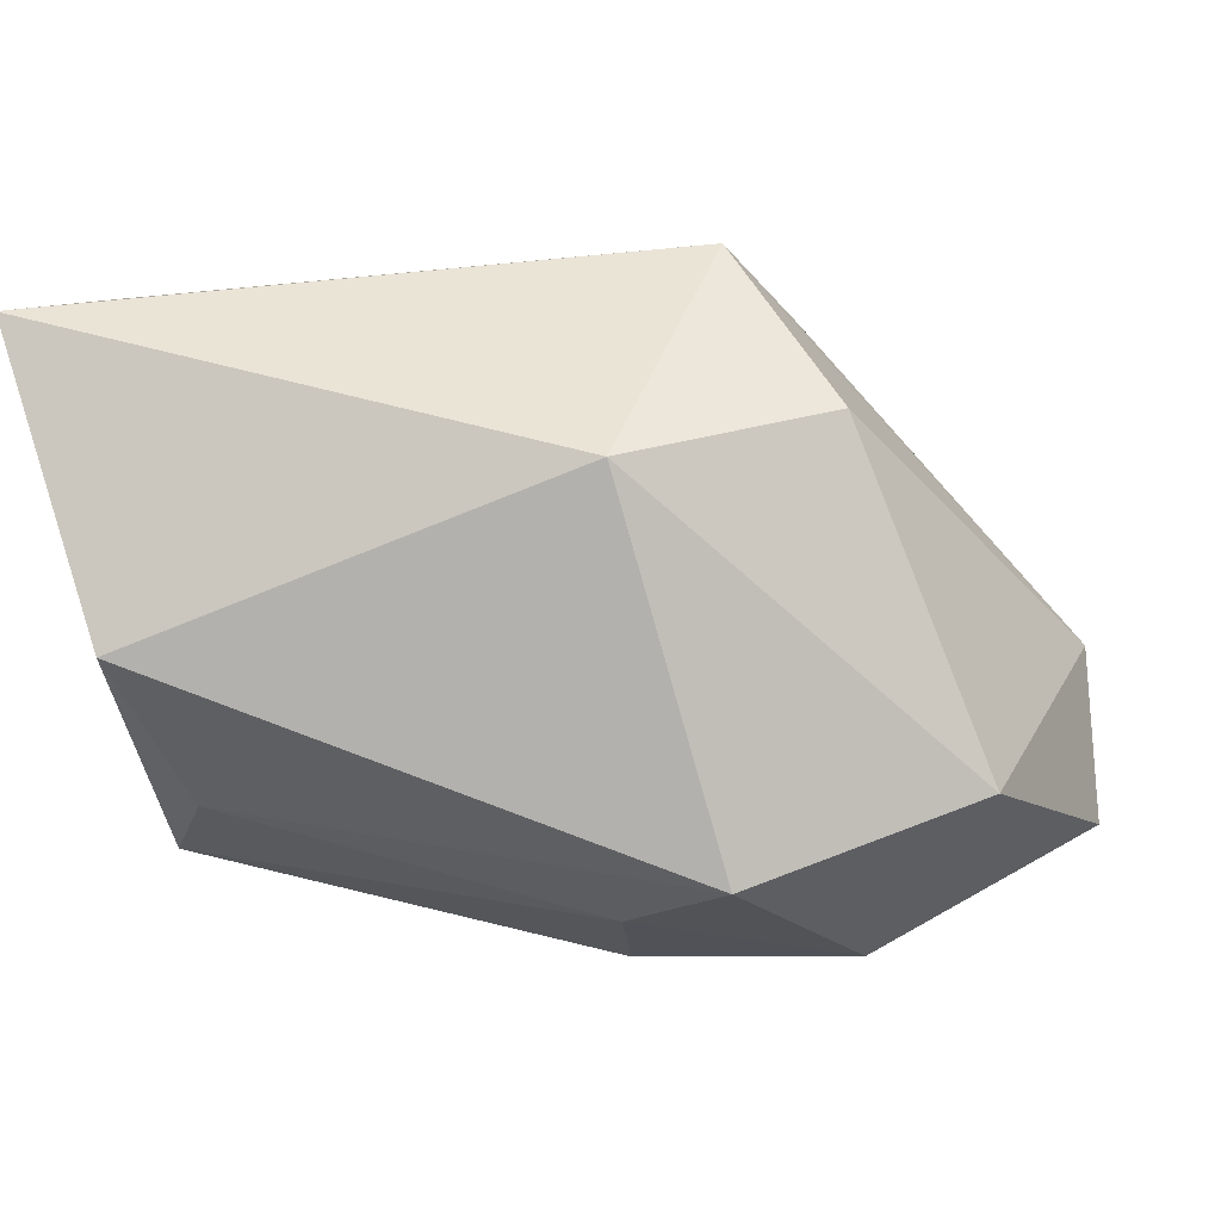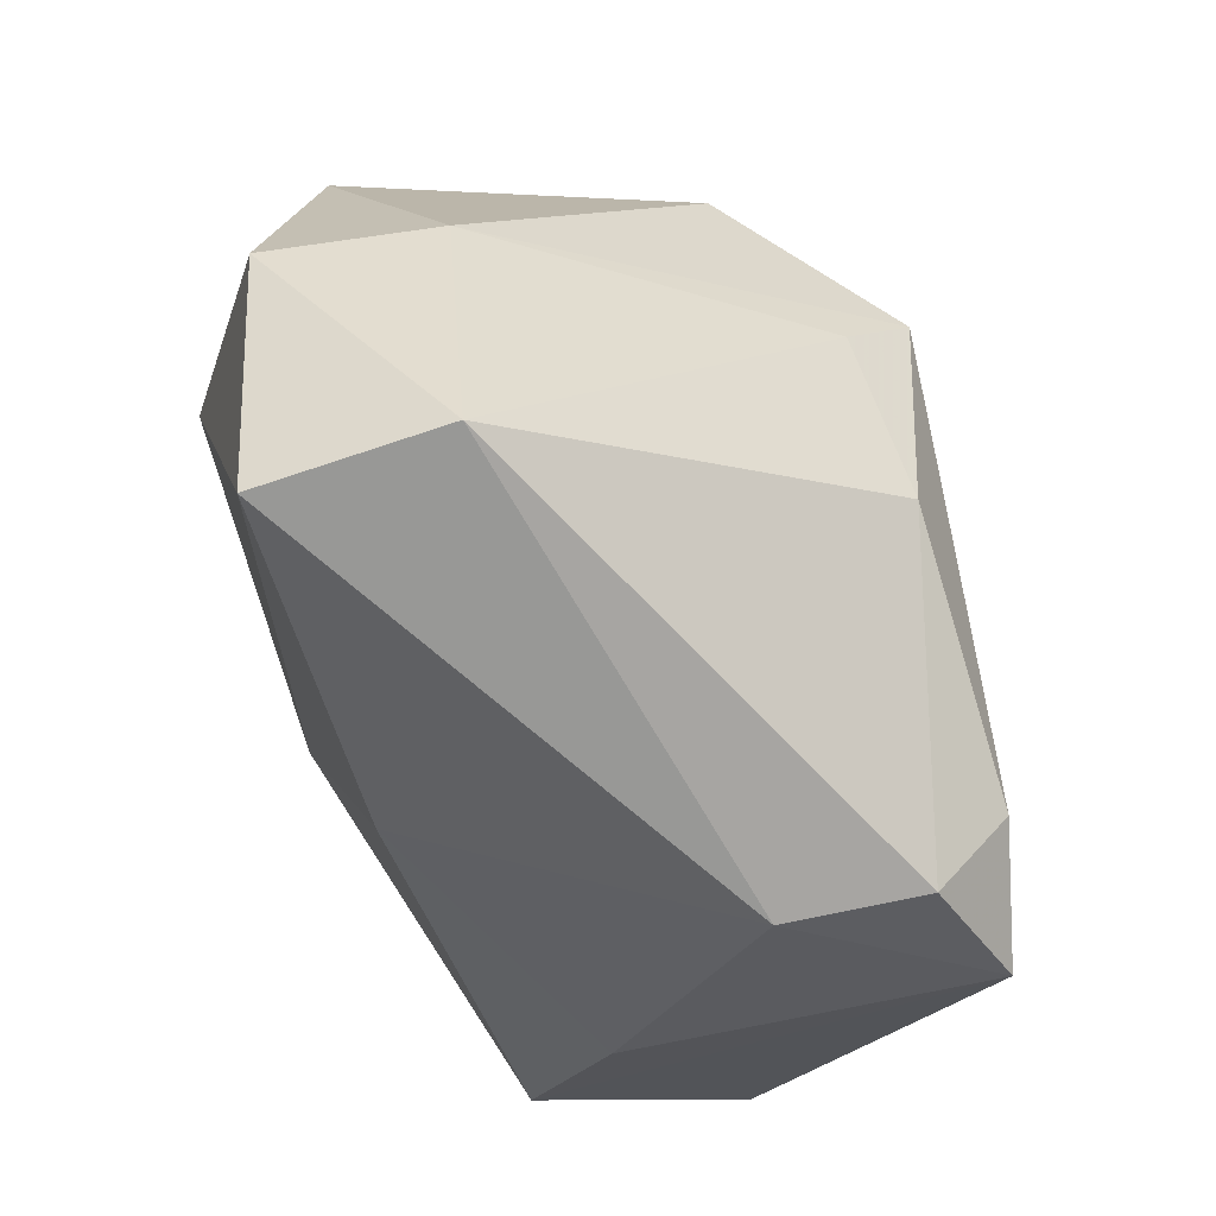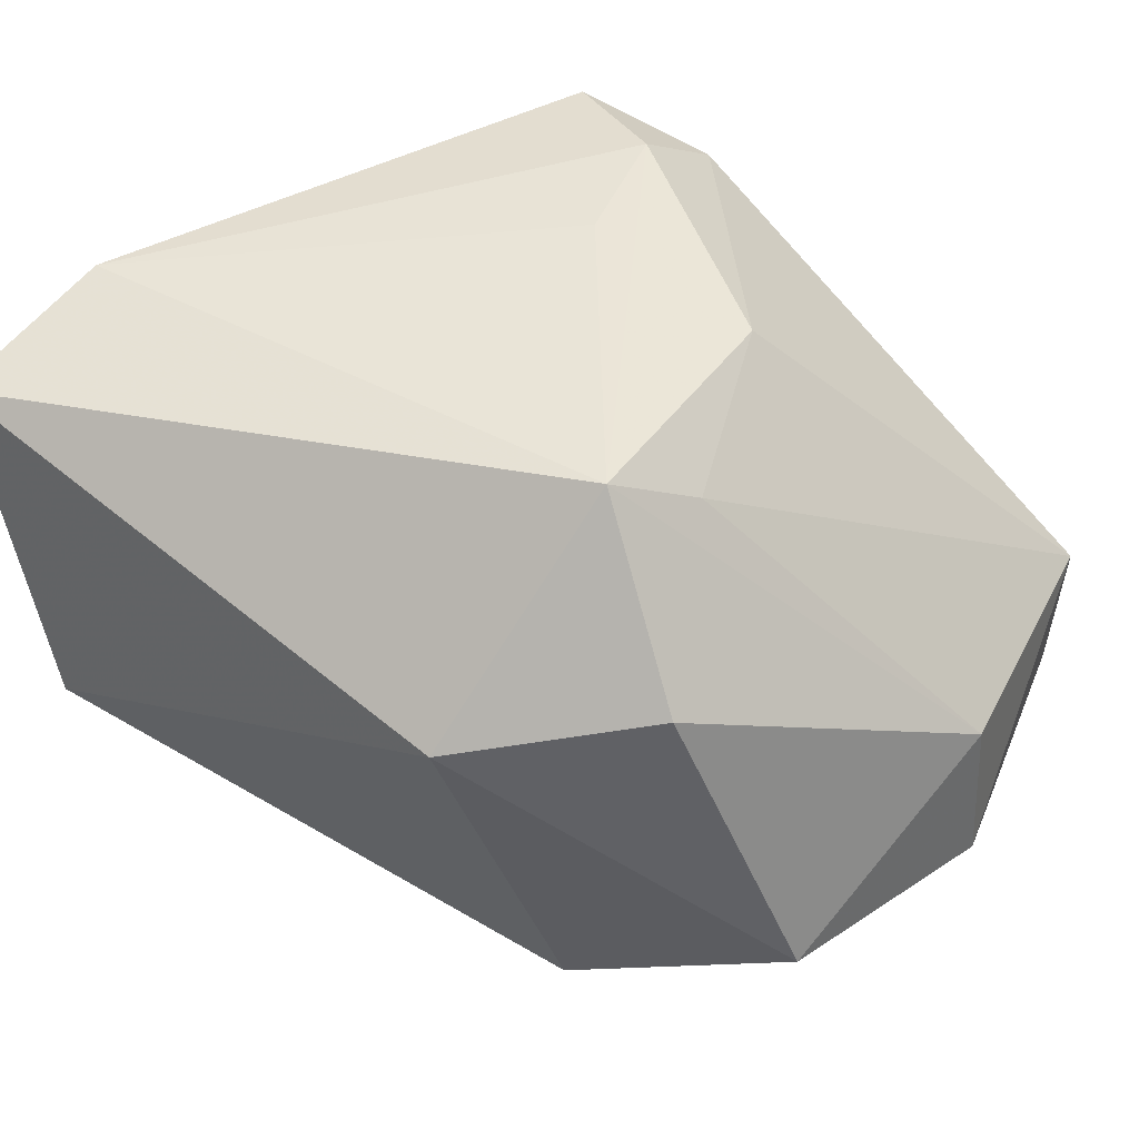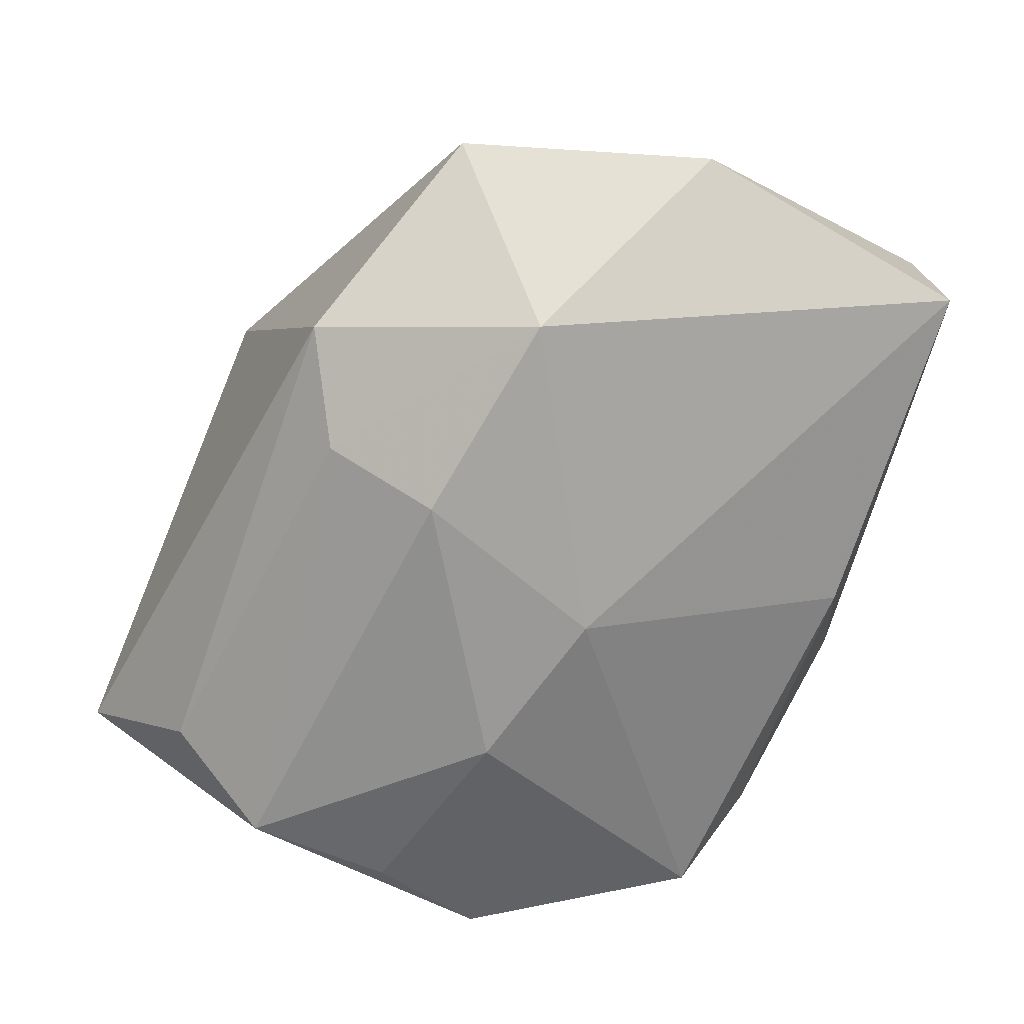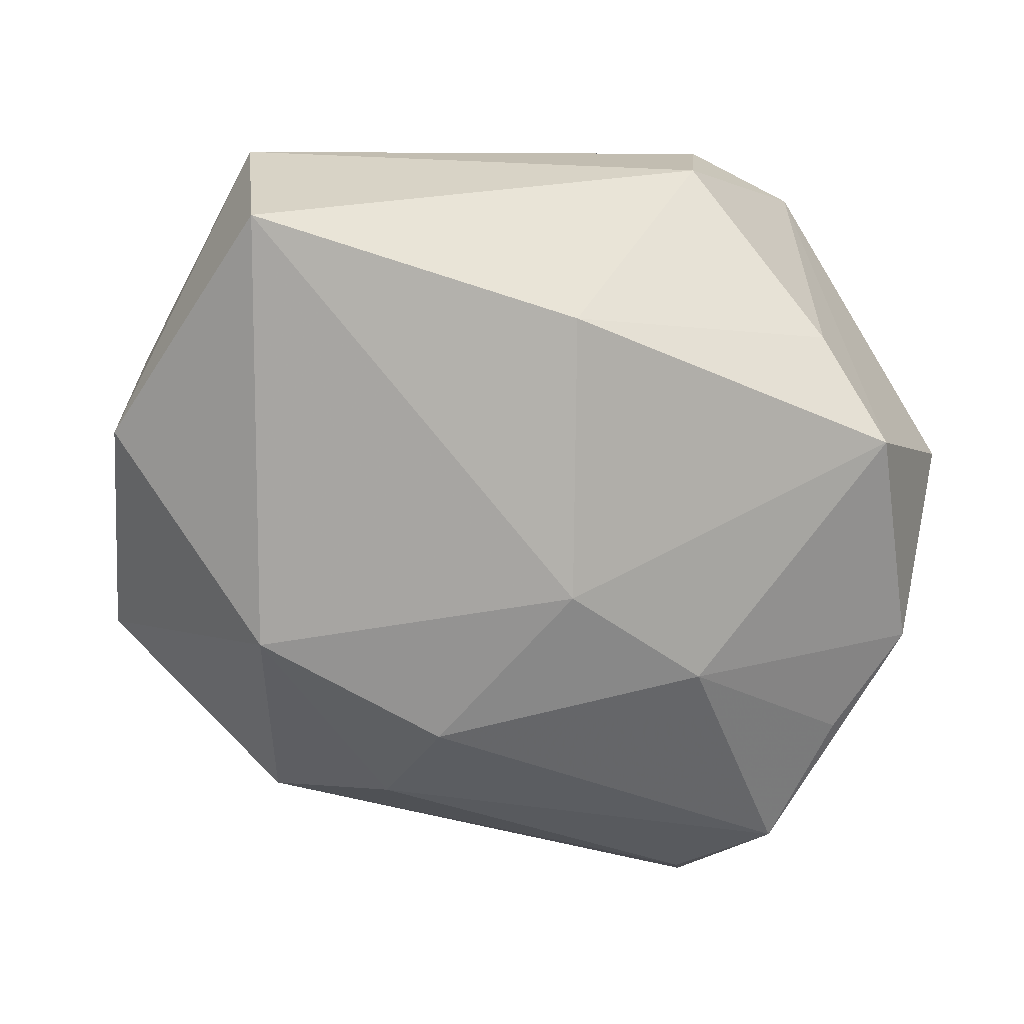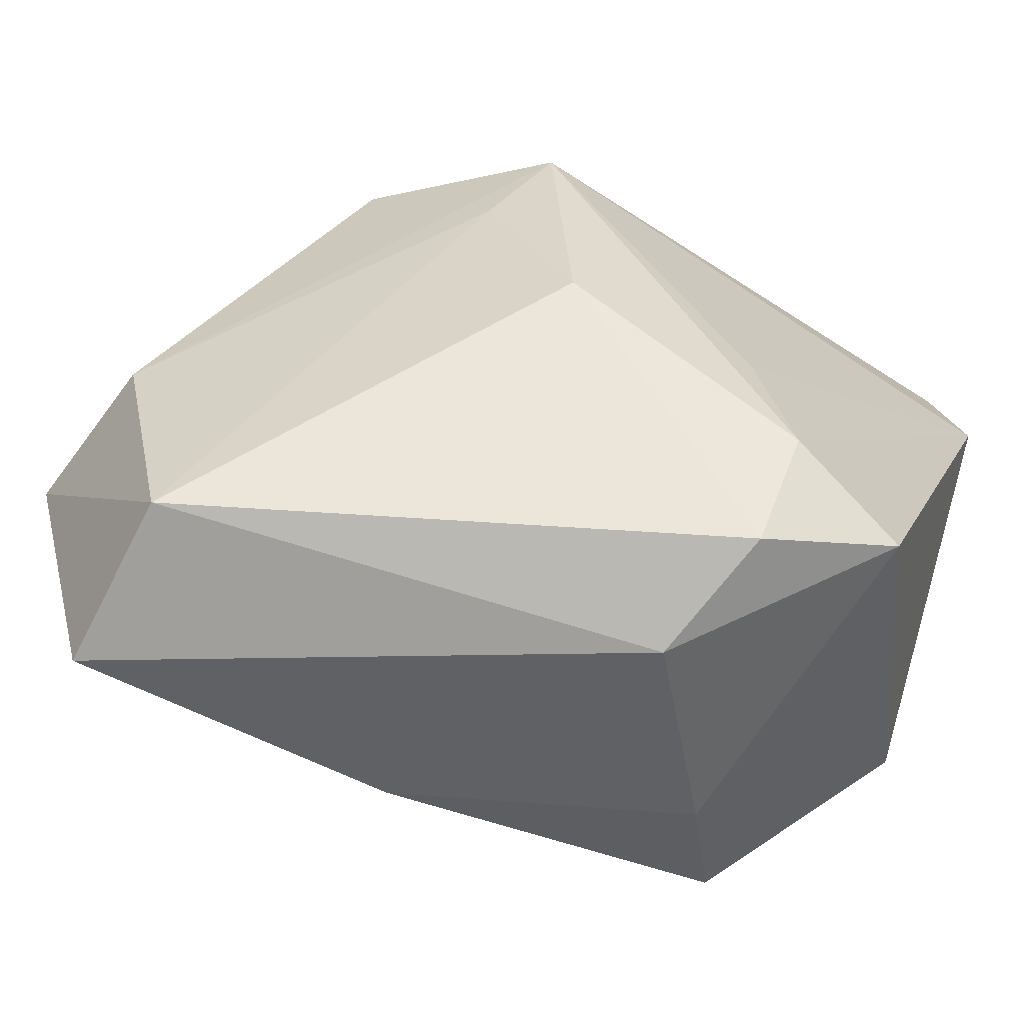
<metadata>
{"format":"obj","ext":"obj","renderer":"f3d","projection":"perspective","resolution":1024,"background":"white","views":[{"elev":-2.6,"azim":-161.0,"up":"+Z"},{"elev":-60.8,"azim":-77.4,"up":"+Y"},{"elev":46.0,"azim":-141.2,"up":"+Z"},{"elev":-77.6,"azim":-103.2,"up":"+Z"},{"elev":-58.5,"azim":-15.4,"up":"+Z"},{"elev":-64.7,"azim":-32.5,"up":"+Y"}]}
</metadata>
<code>
v -0.003988 -0.02131 -0.01242
v -0.02748 0.009572 -0.01122
v 0.0255 0.01214 0.0177
v -0.00554 0.006313 -0.02072
v -0.02601 -0.02237 -0.002297
v -0.01446 0.01608 -0.01649
v -0.02022 0.0135 0.009373
v 0.01358 -0.02024 -0.003944
v -0.01454 0.003632 0.01583
v 0.01853 -0.01667 -0.009699
v 0.01989 0.01288 -0.01464
v 0.003616 -0.02522 0.006666
v 0.02578 0.02371 0.01539
v 0.02578 -0.01092 0.001697
v 0.01012 -0.0008254 -0.01778
v 0.02169 0.003854 -0.01293
v -0.02503 -0.02328 -0.01349
v 0.004891 -0.02317 0.01508
v 0.0153 0.01933 -0.01201
v -0.009514 0.02204 0.006297
v 0.0002784 -0.005086 -0.01868
v 0.01319 -0.02021 0.01805
v -0.01189 0.009099 0.01946
v -0.009598 -0.007862 0.01797
v 0.018 0.02594 -0.003954
v 0.02465 -0.002978 -0.01031
v -0.007394 0.01335 -0.01824
v 0.002793 -0.008384 0.01946
v -0.03027 -0.006134 -0.0133
v -0.01829 0.002325 -0.02066
v 0.005309 -0.01683 0.01946
v -0.02953 -0.006189 -0.00282
f 23 13 20
f 20 7 23
f 25 13 11
f 20 13 25
f 25 6 20
f 12 5 17
f 11 13 26
f 9 5 24
f 24 23 9
f 20 6 2
f 2 7 20
f 11 4 27
f 8 10 22
f 22 12 8
f 14 26 13
f 22 10 14
f 10 26 14
f 18 24 5
f 18 12 22
f 5 12 18
f 23 24 31
f 31 18 22
f 24 18 31
f 30 2 6
f 6 27 30
f 30 27 4
f 30 21 17
f 4 21 30
f 17 5 29
f 29 30 17
f 2 30 29
f 6 25 19
f 19 27 6
f 19 25 11
f 11 27 19
f 11 26 16
f 17 21 1
f 1 21 10
f 10 8 1
f 1 12 17
f 1 8 12
f 22 14 3
f 3 14 13
f 3 31 22
f 13 23 3
f 32 29 5
f 32 5 9
f 7 2 32
f 2 29 32
f 9 23 32
f 32 23 7
f 10 21 15
f 15 26 10
f 15 16 26
f 11 16 15
f 15 4 11
f 15 21 4
f 23 31 28
f 28 3 23
f 31 3 28

</code>
